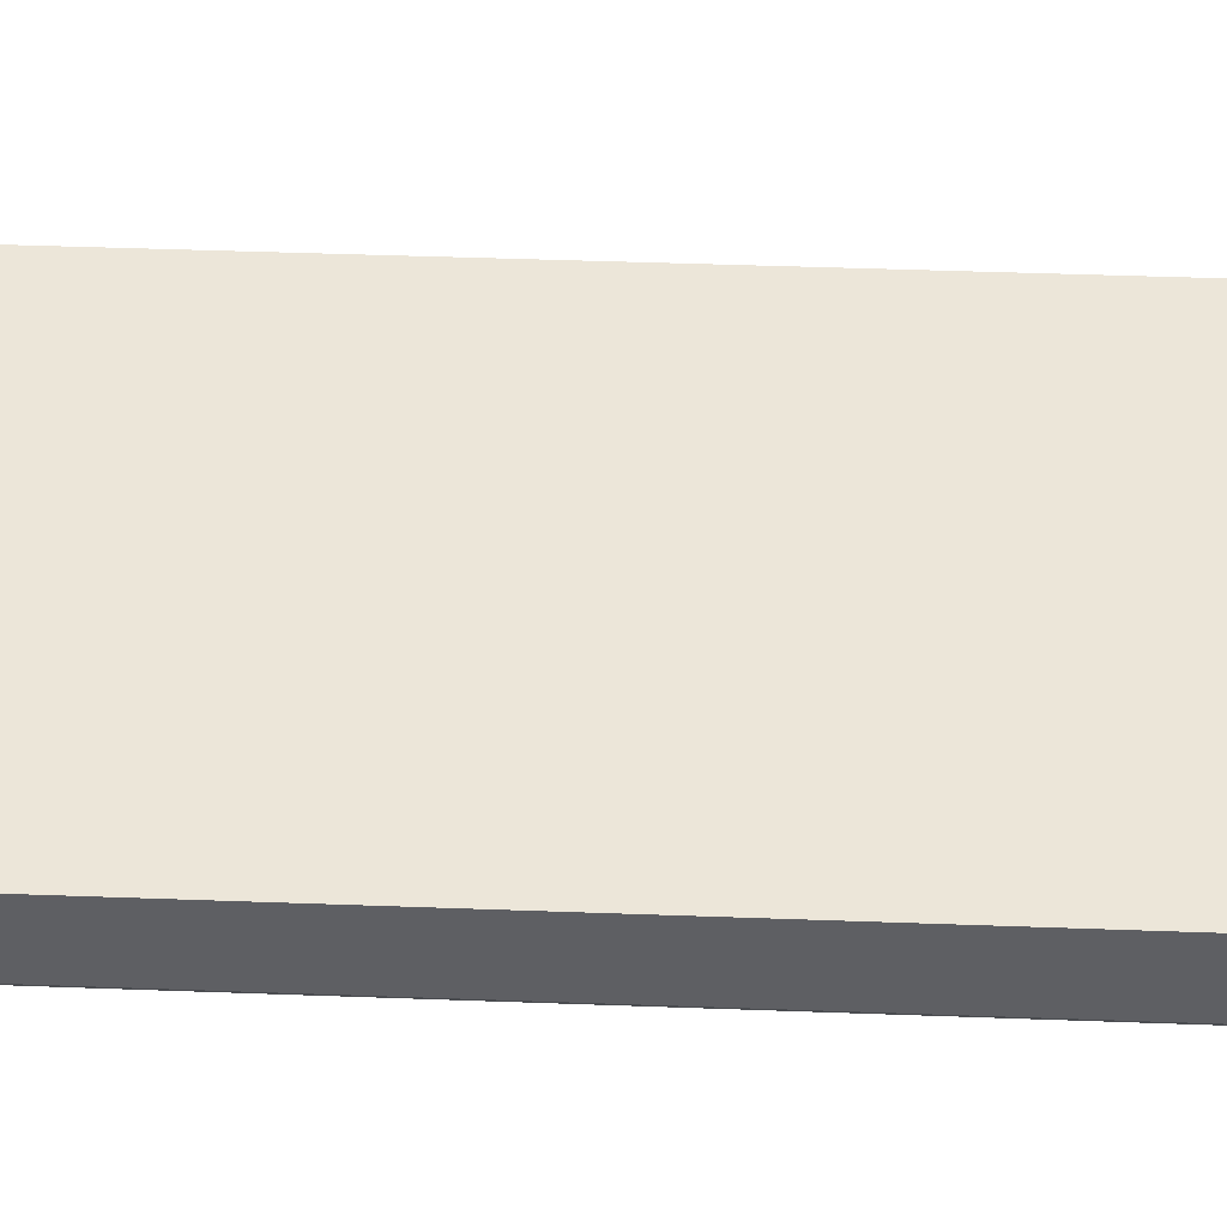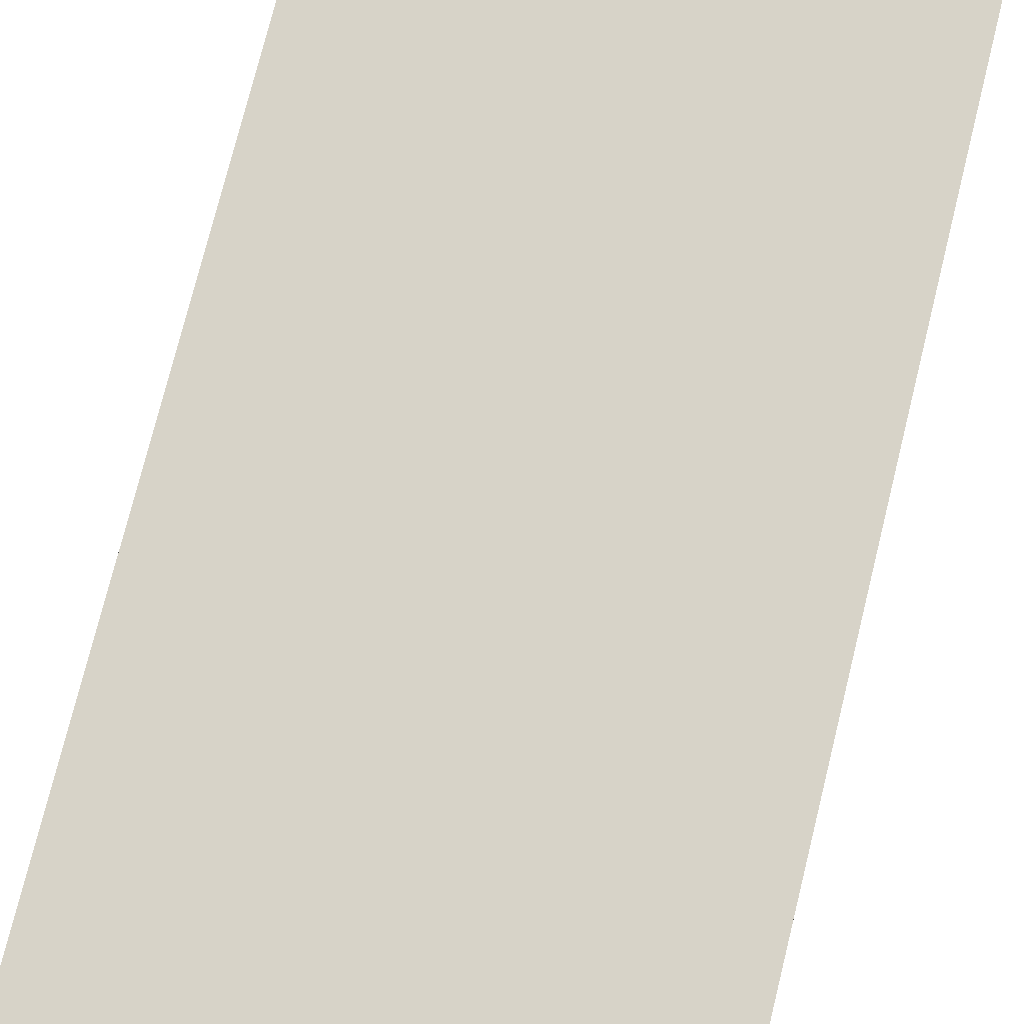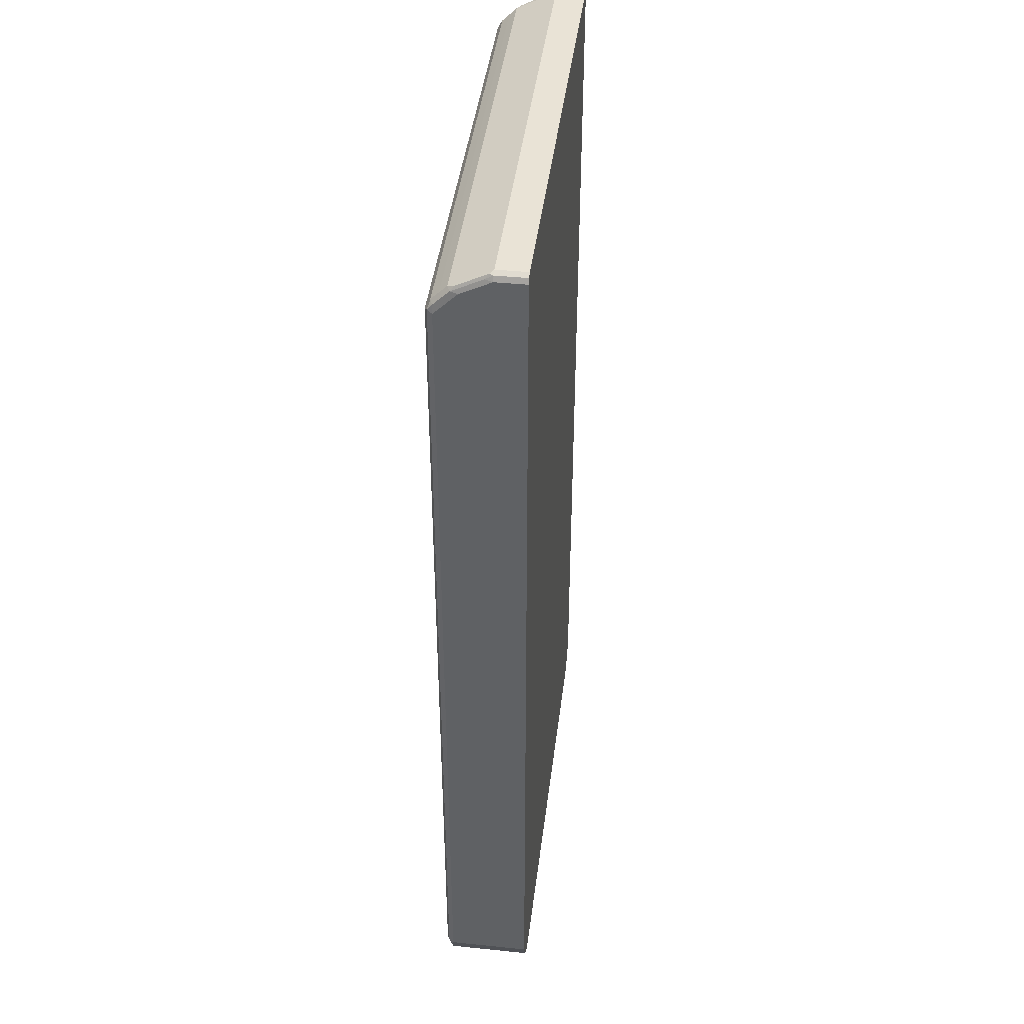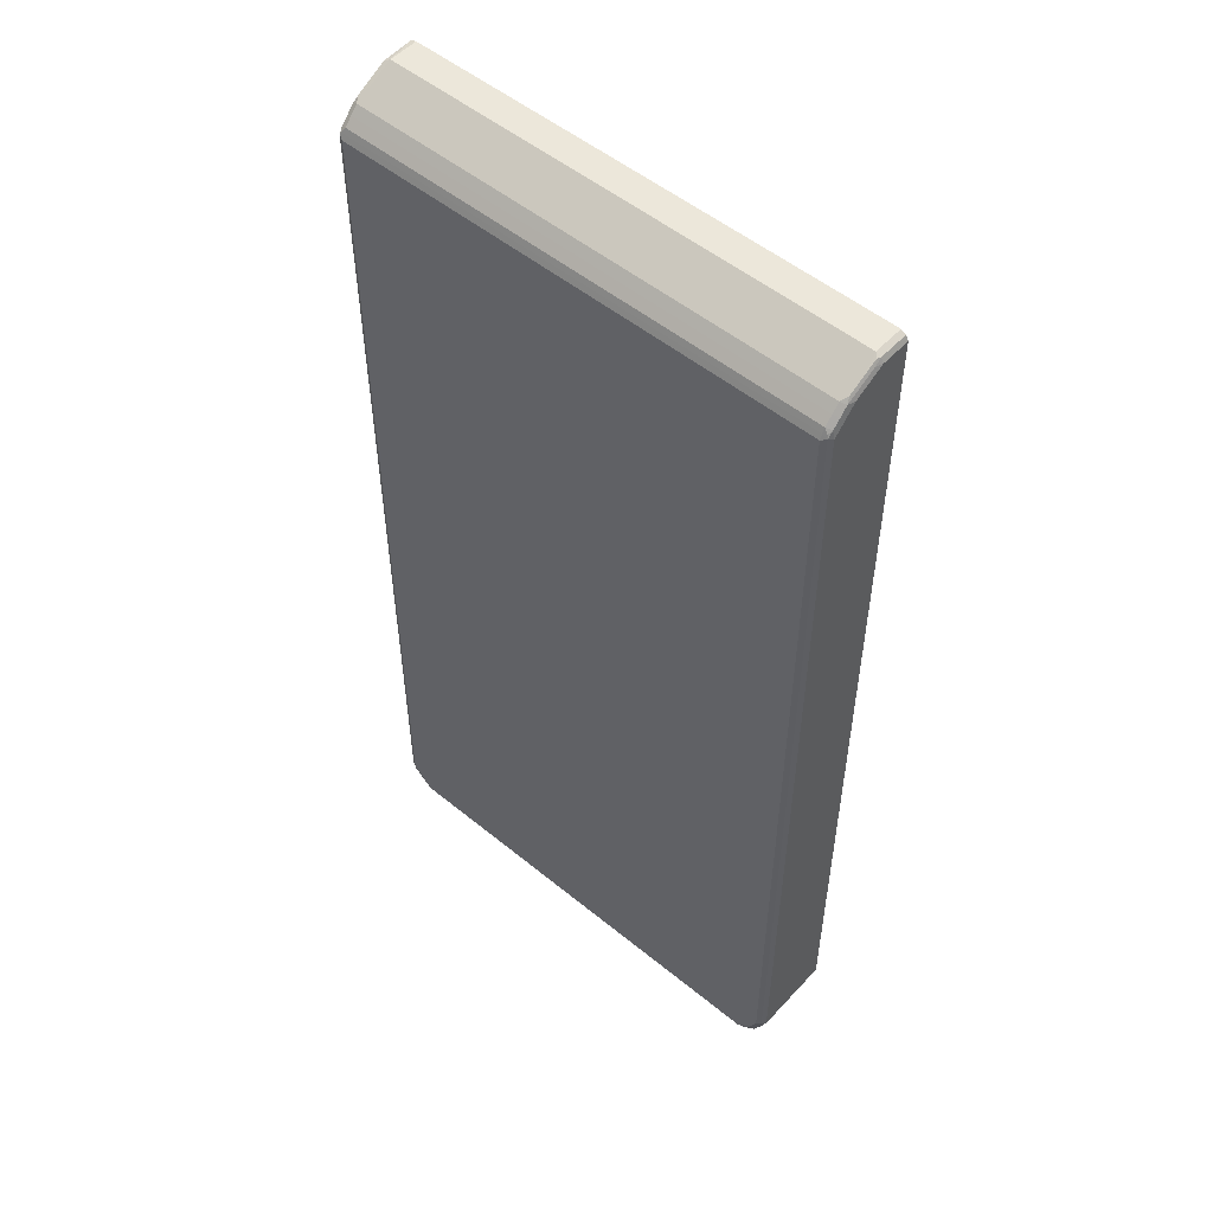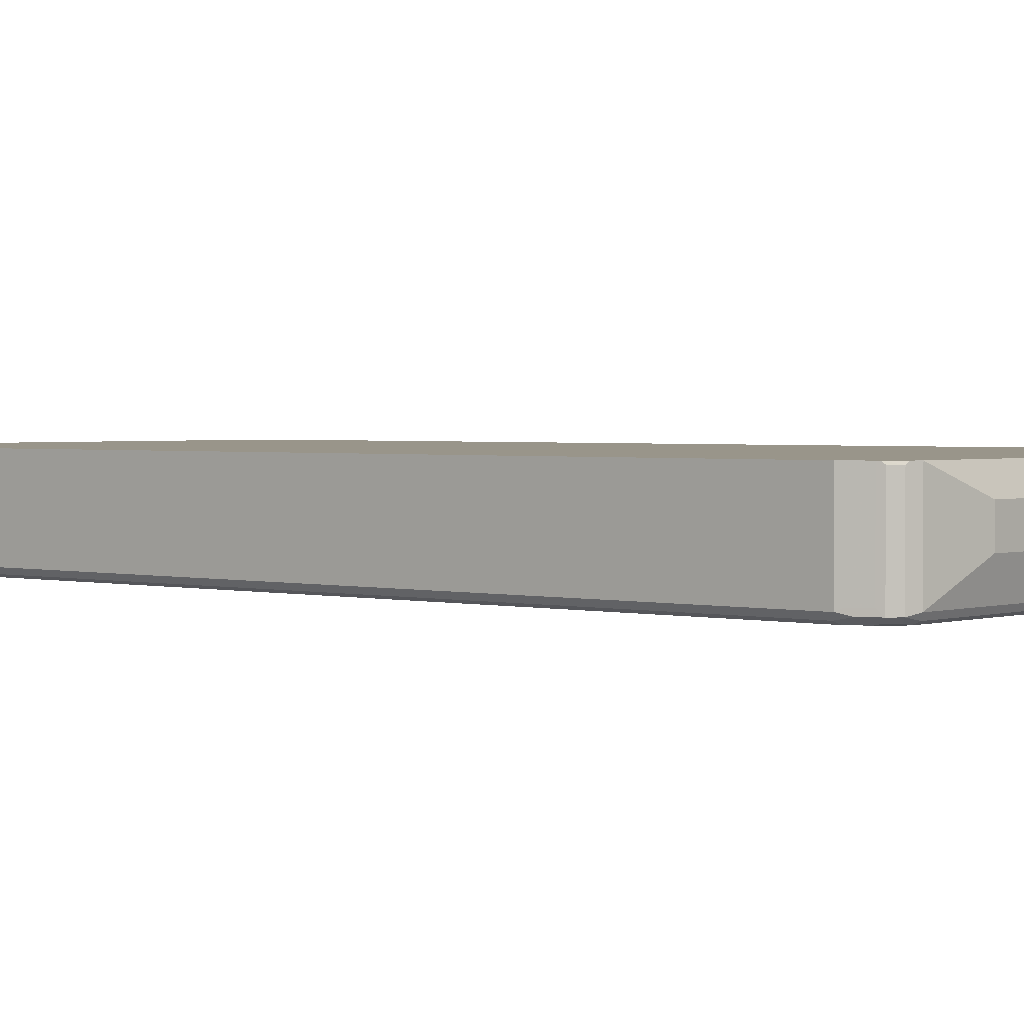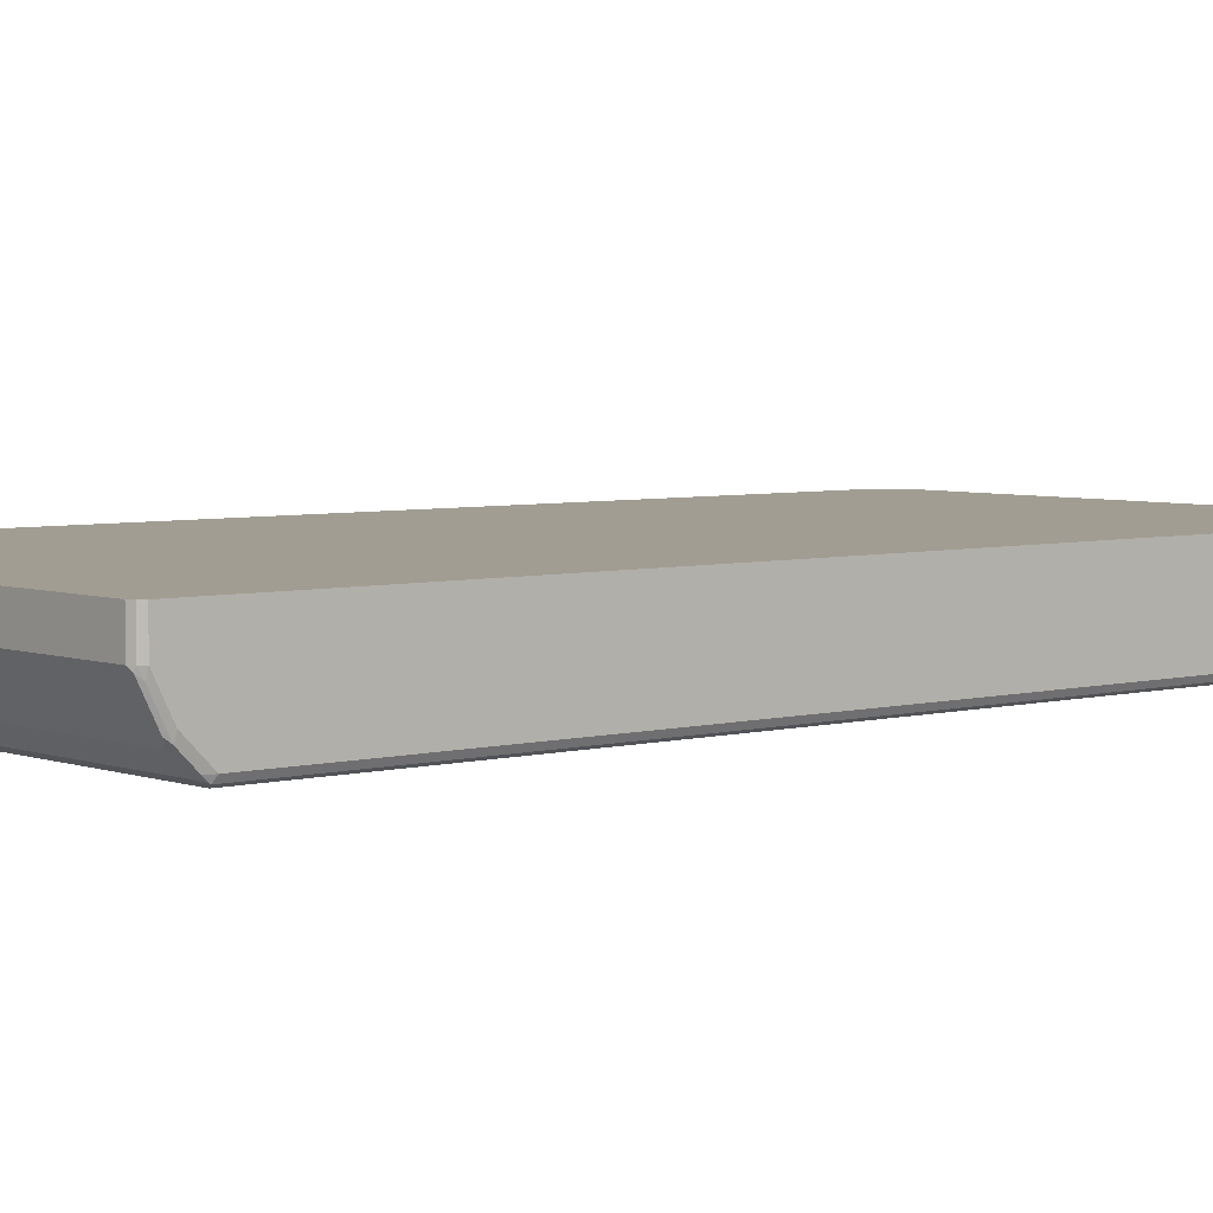
<metadata>
{"format":"obj","ext":"obj","renderer":"f3d","projection":"perspective","resolution":1024,"background":"white","views":[{"elev":48.6,"azim":92.3,"up":"+Z"},{"elev":76.6,"azim":14.0,"up":"+Z"},{"elev":42.3,"azim":-83.0,"up":"+Y"},{"elev":52.5,"azim":-138.7,"up":"+Y"},{"elev":2.0,"azim":-49.0,"up":"+Z"},{"elev":4.7,"azim":-130.6,"up":"+Z"}]}
</metadata>
<code>
v -0.3405 -0.8611 -0.1101
v -0.3371 -0.8577 -0.1168
v -0.3338 -0.8744 -0.1135
v -0.3371 -0.8678 -0.1068
v -0.3405 -0.8611 -0.0001907
v -0.3405 0.3404 -0.1101
v -0.3304 -0.8611 -0.1202
v -0.3288 -0.8695 -0.1185
v -0.3371 0.3437 -0.1168
v -0.3254 -0.8862 -0.1152
v -0.3237 -0.8945 -0.1135
v -0.3371 -0.8678 -0.0001907
v -0.3271 -0.8879 -0.1068
v -0.3405 0.3905 -0.0001907
v -0.3405 0.3505 -0.1001
v -0.3379 0.3516 -0.1101
v -0.3204 -0.8811 -0.1202
v -0.3304 0.3404 -0.1202
v -0.3354 0.3479 -0.1152
v -0.3304 0.3537 -0.1135
v -0.3304 0.3471 -0.1168
v -0.3137 -0.9046 -0.1135
v -0.3237 -0.8945 -0.003338
v -0.3187 -0.8894 -0.1185
v -0.3271 -0.8879 -0.0001907
v -0.3372 0.3971 -0.0001907
v -0.3405 0.3905 -0.04006
v -0.3405 0.3704 -0.08011
v -0.3379 0.3617 -0.1001
v -0.3004 -0.9012 -0.1202
v -0.3087 -0.8995 -0.1185
v 0.3204 0.3404 -0.1202
v -0.3304 0.3638 -0.1035
v 0.3204 0.3537 -0.1135
v 0.3204 0.3471 -0.1168
v -0.3137 -0.9046 -0.003338
v -0.2971 -0.9078 -0.1168
v -0.3004 -0.9112 -0.1101
v -0.3253 -0.8914 -0.0001907
v -0.3371 0.3972 -0.0001907
v -0.3371 0.3972 -0.04006
v -0.3379 0.3917 -0.05008
v -0.3405 0.3805 -0.06008
v -0.3379 0.3717 -0.09011
v -0.3304 0.3738 -0.09346
v 0.2904 -0.9012 -0.1202
v 0.3254 0.3454 -0.1177
v 0.3271 0.3404 -0.1168
v 0.3204 -0.8712 -0.1202
v 0.3204 0.3638 -0.1035
v 0.3279 0.3505 -0.1114
v -0.3004 -0.9112 -0.0001907
v -0.3106 -0.9061 -0.0001907
v 0.2937 -0.9078 -0.1168
v 0.2904 -0.9112 -0.1101
v -0.2203 -0.9213 -0.07009
v -0.3304 0.4005 -0.0001907
v -0.3304 0.4005 -0.04006
v -0.3354 0.398 -0.04506
v -0.3354 0.388 -0.06509
v -0.3354 0.3779 -0.08511
v 0.3204 0.3738 -0.09346
v -0.3304 0.3805 -0.08011
v 0.3016 -0.9012 -0.1177
v 0.3305 0.3404 -0.1101
v 0.3271 -0.8712 -0.1168
v 0.3217 -0.8811 -0.1177
v 0.3279 0.3604 -0.1014
v 0.3305 0.3505 -0.1001
v -0.2203 -0.9213 -0.03004
v 0.2904 -0.9112 -0.0001907
v 0.2979 -0.9061 -0.1152
v 0.3037 -0.9046 -0.1101
v -0.1702 -0.9213 -0.07009
v 0.3204 0.4005 -0.0001907
v 0.3204 0.4005 -0.04006
v -0.3304 0.3839 -0.07342
v 0.3254 0.3754 -0.08761
v 0.3279 0.3704 -0.09137
v 0.3204 0.3805 -0.08011
v 0.3271 0.3771 -0.08344
v 0.3305 -0.8712 -0.1101
v 0.3279 -0.8761 -0.1152
v 0.3238 -0.8845 -0.1101
v 0.3305 0.3704 -0.08011
v -0.1702 -0.9213 -0.03004
v 0.3037 -0.9046 -0.0001907
v 0.3282 0.3982 -0.0001907
v 0.3271 0.3972 -0.0434
v 0.3204 0.3839 -0.07342
v 0.3305 0.3805 -0.06008
v 0.3305 -0.8712 -0.0001907
v 0.3238 -0.8845 -0.0001907
v 0.3305 0.3905 -0.04006
v 0.3305 0.3905 -0.0001907
f 1 2 3
f 46 64 54
f 46 49 64
f 47 51 48
f 48 51 65
f 48 65 82
f 48 82 66
f 49 66 67
f 49 67 64
f 50 62 68
f 50 68 51
f 51 68 69
f 51 69 65
f 52 70 86
f 52 86 71
f 54 64 72
f 54 72 73
f 54 73 55
f 55 86 74
f 55 73 87
f 45 80 62
f 45 63 80
f 45 60 63
f 45 61 60
f 34 51 47
f 34 47 35
f 34 50 51
f 36 52 53
f 36 53 39
f 37 54 55
f 37 55 38
f 38 55 74
f 38 74 56
f 55 87 71
f 38 56 70
f 40 57 58
f 40 58 41
f 41 58 59
f 41 59 42
f 42 59 60
f 42 60 44
f 42 44 43
f 44 60 61
f 44 61 45
f 38 70 52
f 33 62 50
f 56 74 86
f 57 75 76
f 68 79 85
f 68 85 69
f 73 84 93
f 73 93 87
f 75 88 76
f 76 88 89
f 76 89 90
f 78 81 79
f 79 81 85
f 80 90 81
f 81 90 89
f 81 89 91
f 81 91 85
f 82 92 93
f 82 93 84
f 82 84 83
f 88 94 89
f 88 95 94
f 89 94 91
f 67 83 84
f 66 83 67
f 66 82 83
f 65 92 82
f 57 76 58
f 58 76 90
f 58 90 77
f 58 77 60
f 58 60 59
f 60 77 63
f 62 78 79
f 62 79 68
f 62 80 81
f 56 86 70
f 62 81 78
f 63 90 80
f 64 73 72
f 64 67 84
f 64 84 73
f 65 69 85
f 65 85 91
f 65 91 94
f 65 94 95
f 65 95 92
f 63 77 90
f 33 45 62
f 55 71 86
f 32 48 66
f 5 53 52
f 5 52 71
f 5 71 87
f 5 87 93
f 5 93 92
f 5 92 95
f 5 95 88
f 5 88 75
f 5 75 57
f 5 57 40
f 5 40 26
f 5 26 14
f 6 15 29
f 6 29 16
f 6 16 9
f 7 17 8
f 7 18 32
f 7 32 49
f 7 49 46
f 5 39 53
f 5 25 39
f 5 12 25
f 4 25 12
f 1 3 11
f 1 11 13
f 32 66 49
f 1 4 12
f 1 12 5
f 1 5 14
f 1 14 27
f 1 27 43
f 1 43 28
f 7 46 30
f 1 28 15
f 1 6 9
f 1 9 2
f 2 7 8
f 2 8 10
f 2 10 3
f 2 9 18
f 2 18 7
f 3 10 11
f 4 13 25
f 1 15 6
f 7 30 17
f 1 13 4
f 9 16 19
f 20 34 35
f 20 35 21
f 22 31 30
f 22 30 37
f 22 37 38
f 22 38 52
f 22 52 36
f 23 36 39
f 26 40 41
f 20 50 34
f 26 41 27
f 27 42 43
f 28 44 29
f 28 43 44
f 29 44 45
f 29 45 33
f 30 46 54
f 30 54 37
f 32 47 48
f 8 17 10
f 27 41 42
f 20 33 50
f 32 35 47
f 18 21 35
f 18 35 32
f 9 19 20
f 9 21 18
f 10 17 11
f 11 22 36
f 11 36 23
f 11 23 39
f 11 39 25
f 11 25 13
f 9 20 21
f 11 24 31
f 11 31 22
f 14 26 27
f 15 28 29
f 16 29 33
f 16 33 20
f 16 20 19
f 17 31 24
f 17 30 31
f 11 17 24

</code>
